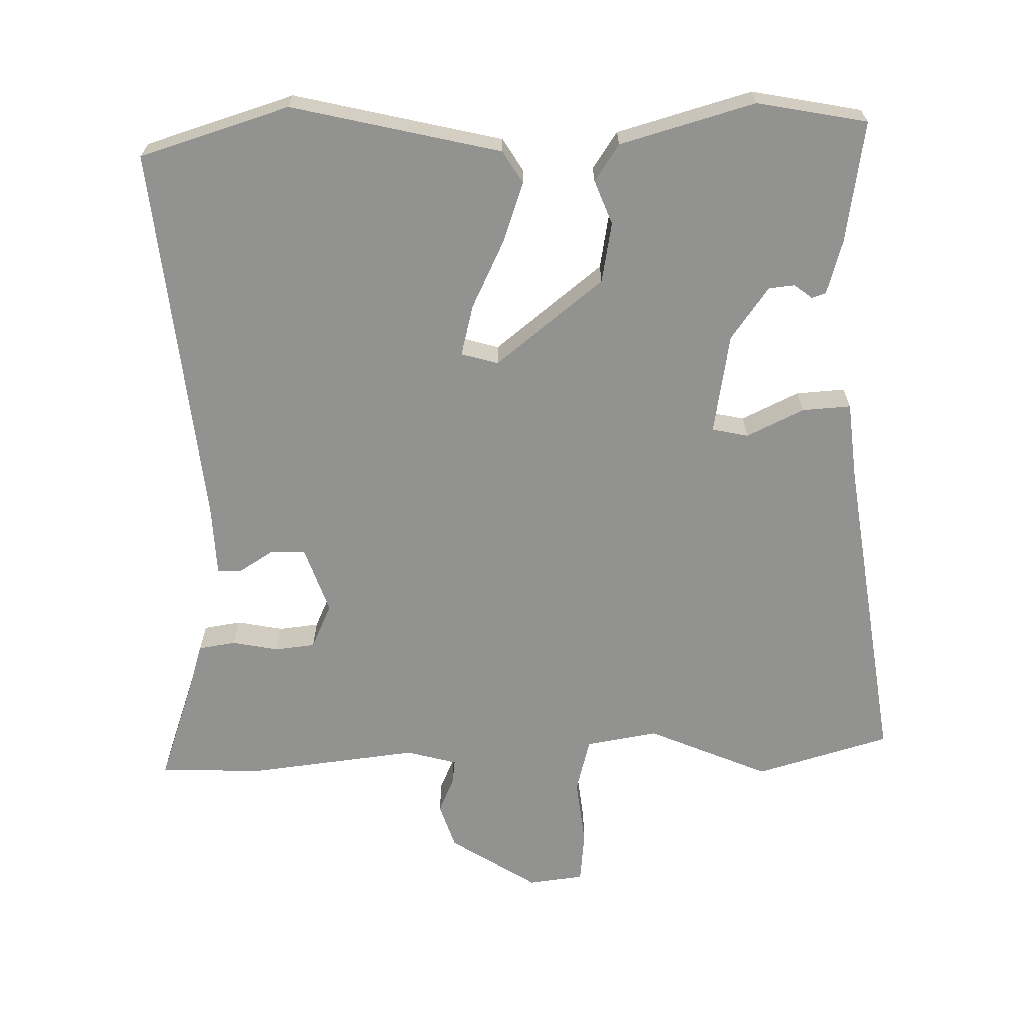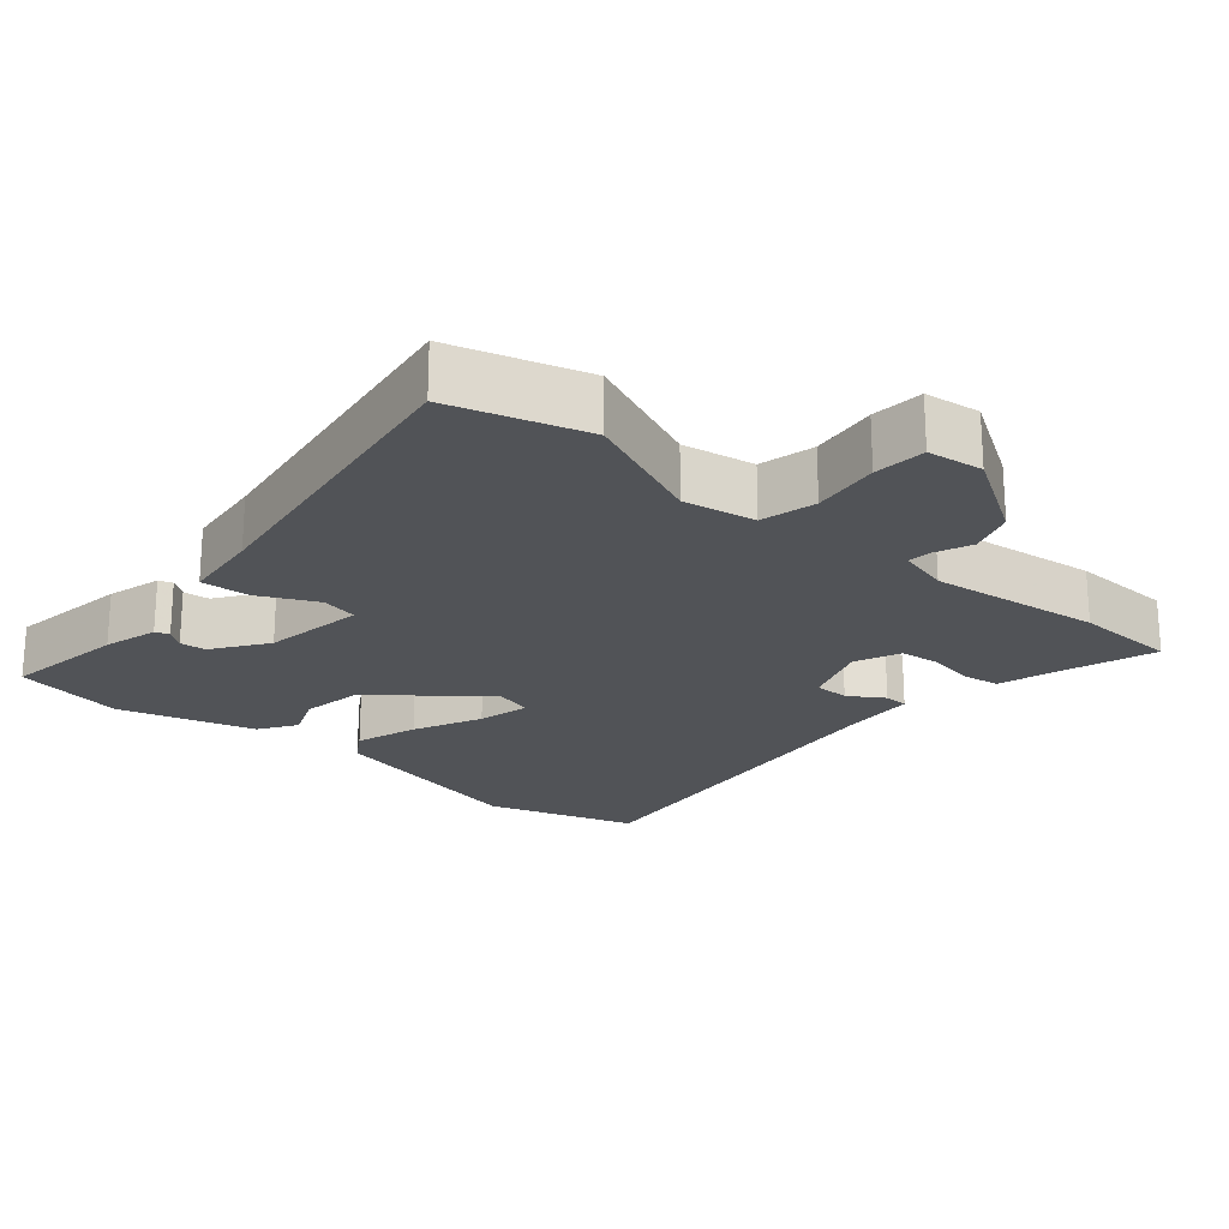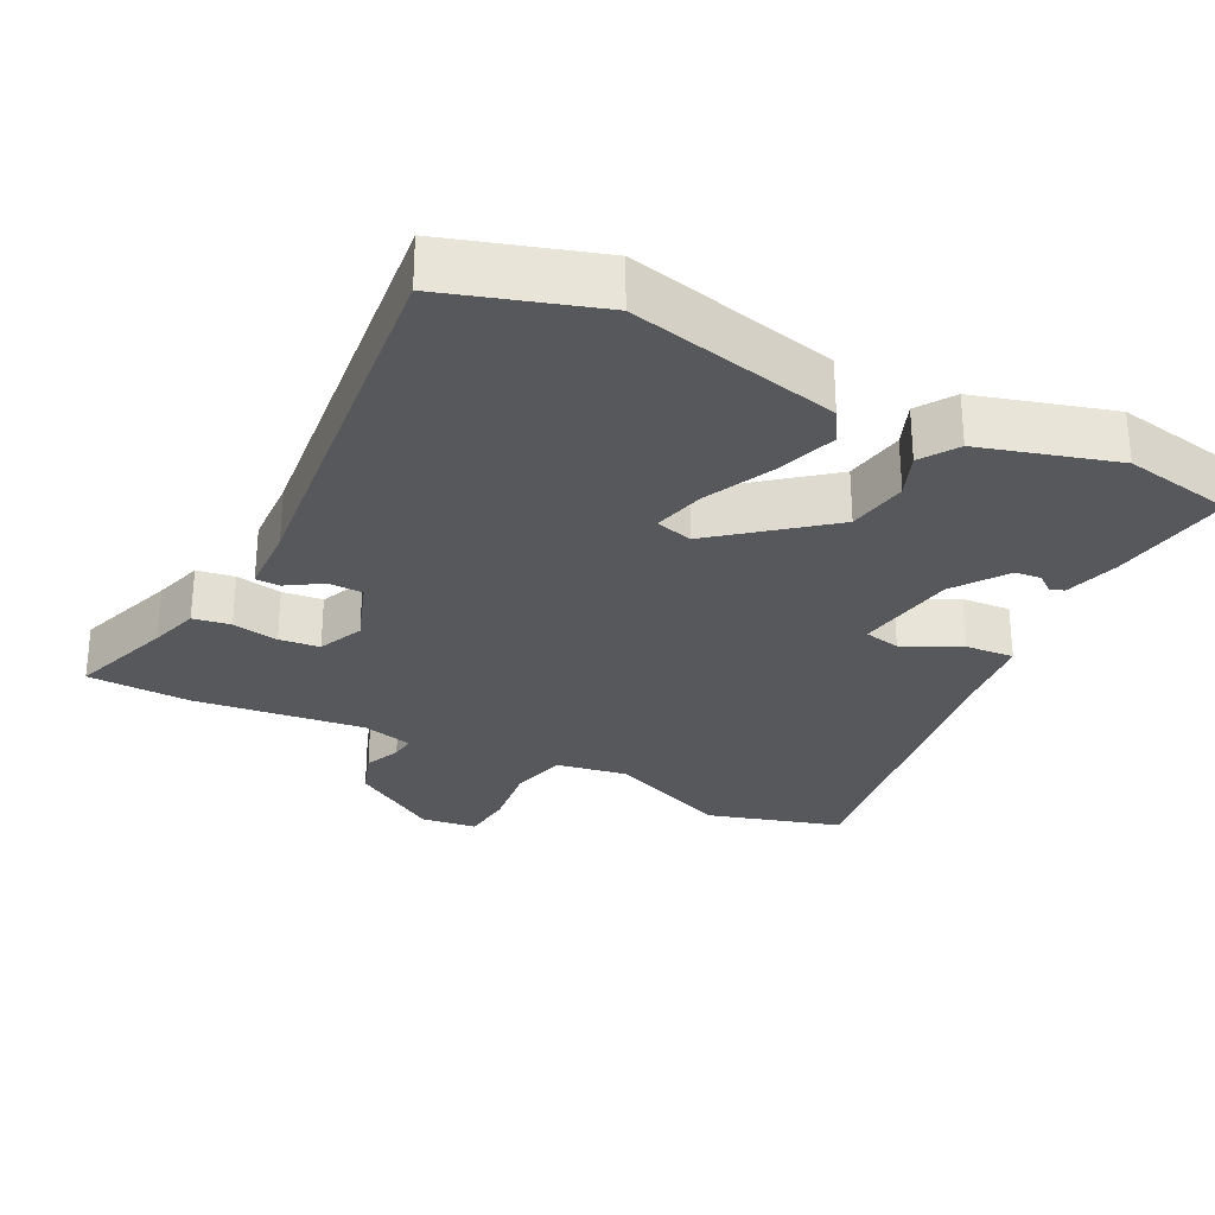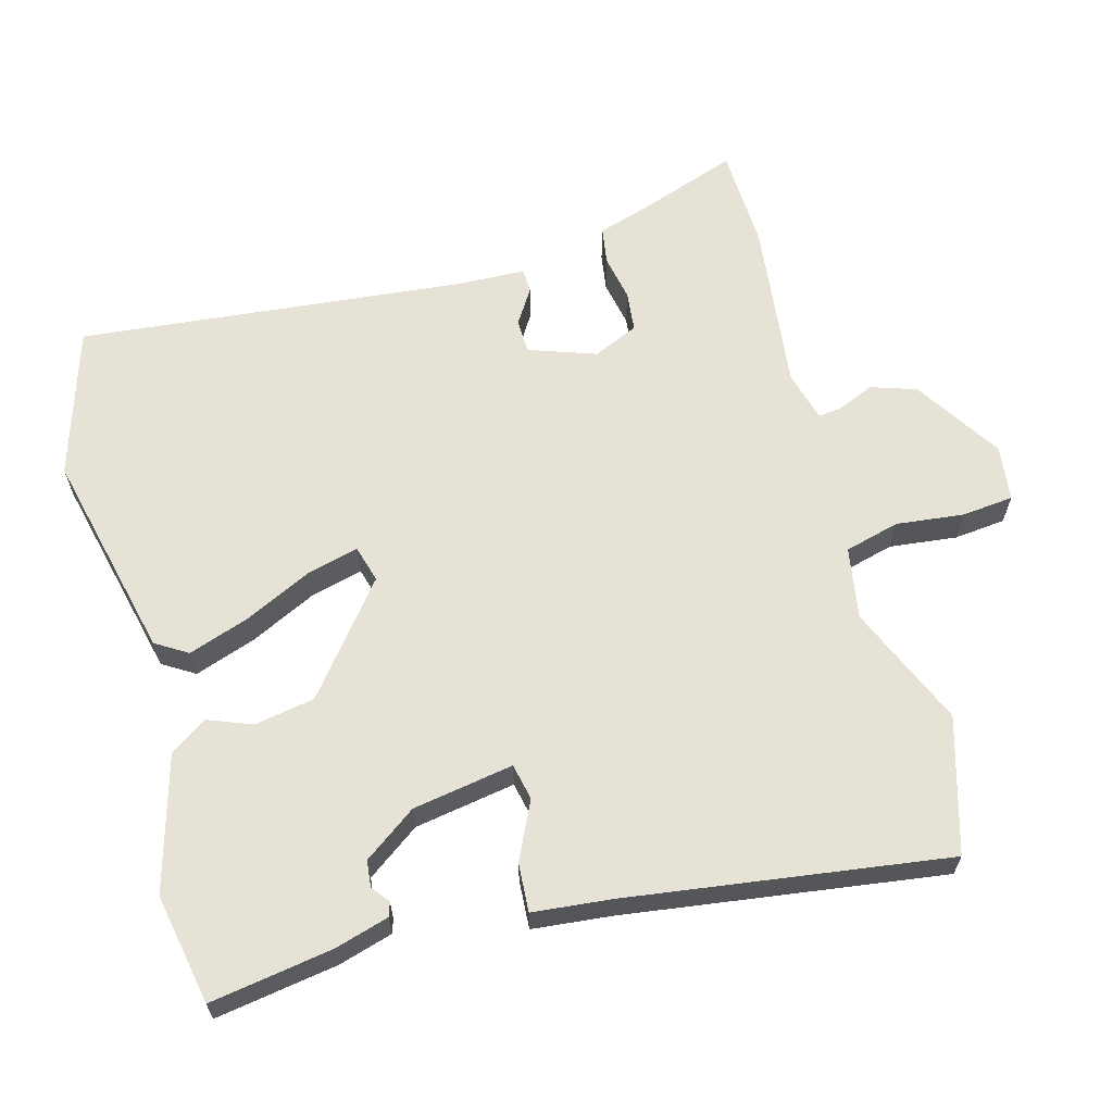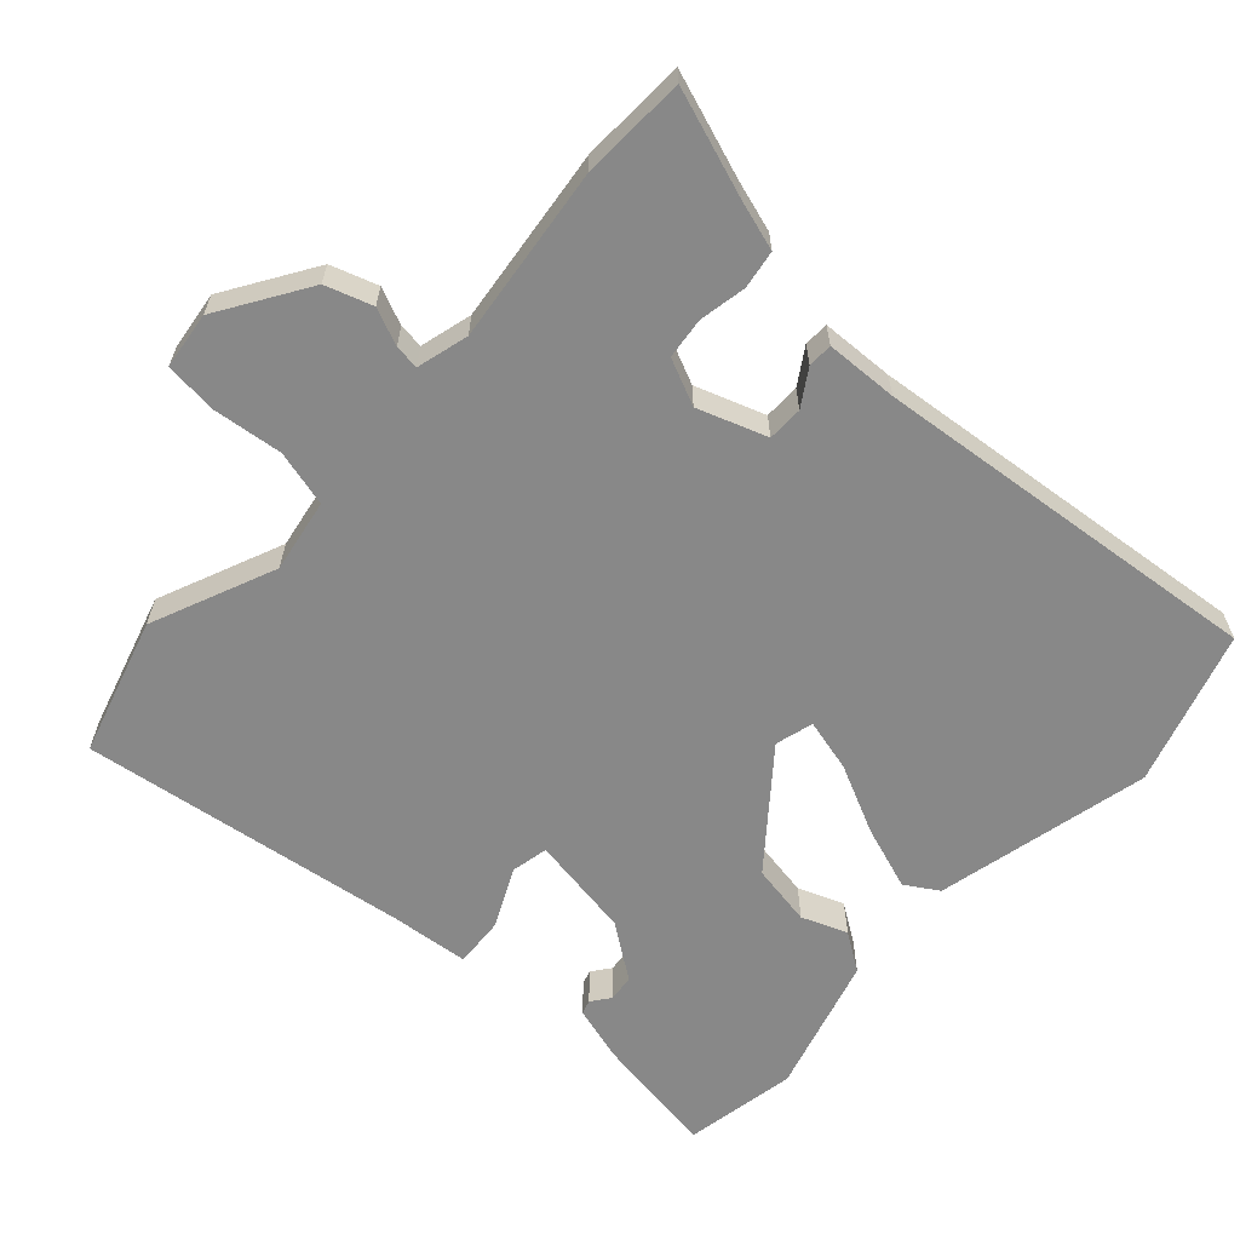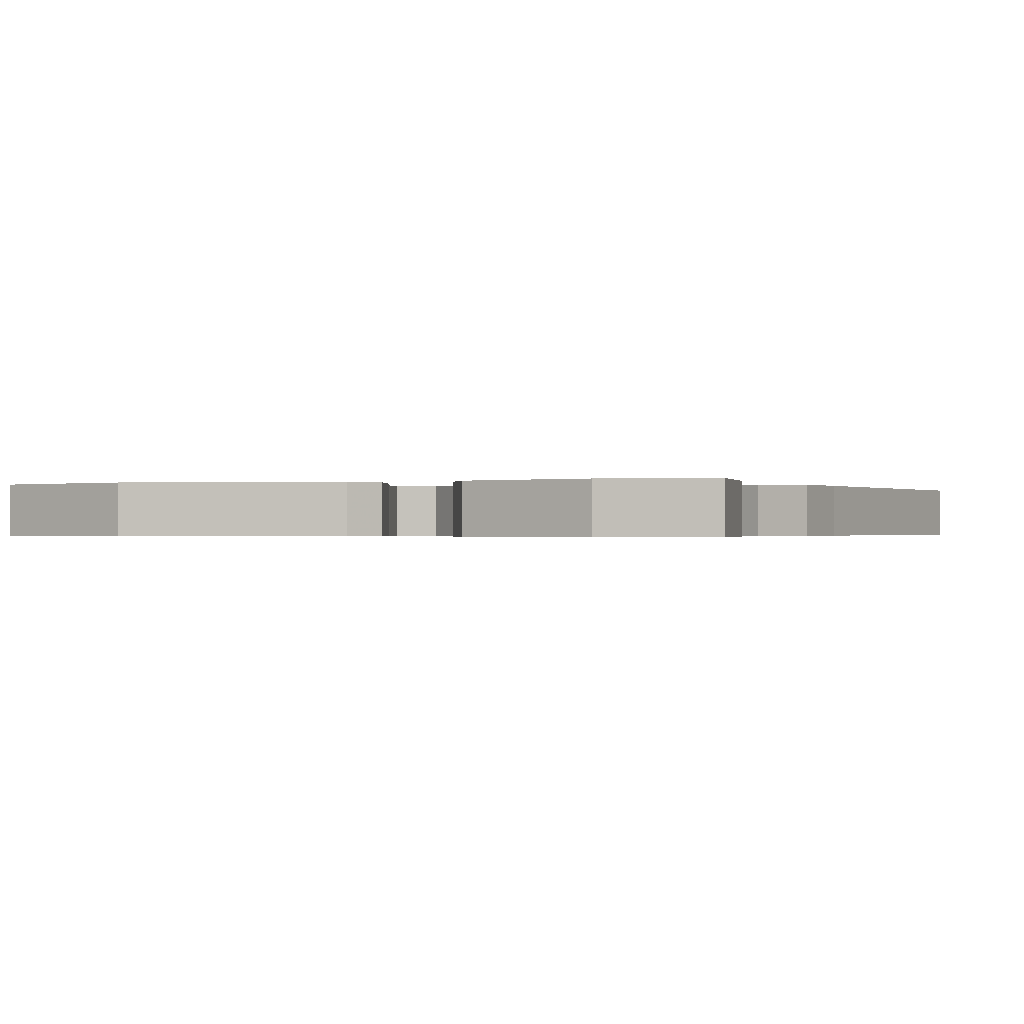
<metadata>
{"format":"obj","ext":"obj","renderer":"f3d","projection":"perspective","resolution":1024,"background":"white","views":[{"elev":-66.2,"azim":-177.5,"up":"+Y"},{"elev":-22.1,"azim":-38.8,"up":"+Y"},{"elev":-28.8,"azim":154.7,"up":"+Y"},{"elev":63.4,"azim":-104.1,"up":"+Y"},{"elev":-62.9,"azim":49.0,"up":"+Y"},{"elev":-0.4,"azim":-157.0,"up":"+Y"}]}
</metadata>
<code>
v 0.519 0.07 -0.495
v 0.306 0.07 -0.556
v 0.012 0.07 -0.48
v -0.015 0.07 -0.434
v 0.017 0.07 -0.348
v 0.065 0.07 -0.254
v 0.085 0.07 -0.182
v 0.033 0.07 -0.166
v -0.122 0.07 -0.284
v -0.139 0.07 -0.369
v -0.116 0.07 -0.432
v -0.152 0.07 -0.483
v -0.344 0.07 -0.533
v -0.499 0.07 -0.5
v -0.468 0.07 -0.328
v -0.444 0.07 -0.252
v -0.424 0.07 -0.246
v -0.399 0.07 -0.266
v -0.362 0.07 -0.263
v -0.307 0.07 -0.19
v -0.28 0.07 -0.048
v -0.331 0.07 -0.036
v -0.413 0.07 -0.073
v -0.482 0.07 -0.076
v -0.491 0.07 0.036
v -0.545 0.07 0.488
v -0.354 0.07 0.539
v -0.184 0.07 0.462
v -0.082 0.07 0.477
v -0.06 0.07 0.554
v -0.069 0.07 0.65
v -0.06 0.07 0.723
v 0.019 0.07 0.731
v 0.14 0.07 0.65
v 0.16 0.07 0.585
v 0.137 0.07 0.535
v 0.132 0.07 0.501
v 0.203 0.07 0.48
v 0.446 0.07 0.503
v 0.591 0.07 0.494
v 0.537 0.07 0.35
v 0.514 0.07 0.281
v 0.461 0.07 0.274
v 0.396 0.07 0.288
v 0.339 0.07 0.283
v 0.309 0.07 0.22
v 0.34 0.07 0.124
v 0.389 0.07 0.122
v 0.439 0.07 0.152
v 0.473 0.07 0.15
v 0.475 0.07 0.05
v 0.519 0 -0.495
v 0.306 0 -0.556
v 0.012 0 -0.48
v -0.015 0 -0.434
v 0.017 0 -0.348
v 0.065 0 -0.254
v 0.085 0 -0.182
v 0.033 0 -0.166
v -0.122 0 -0.284
v -0.139 0 -0.369
v -0.116 0 -0.432
v -0.152 0 -0.483
v -0.344 0 -0.533
v -0.499 0 -0.5
v -0.468 0 -0.328
v -0.444 0 -0.252
v -0.424 0 -0.246
v -0.399 0 -0.266
v -0.362 0 -0.263
v -0.307 0 -0.19
v -0.28 0 -0.048
v -0.331 0 -0.036
v -0.413 0 -0.073
v -0.482 0 -0.076
v -0.491 0 0.036
v -0.545 0 0.488
v -0.354 0 0.539
v -0.184 0 0.462
v -0.082 0 0.477
v -0.06 0 0.554
v -0.069 0 0.65
v -0.06 0 0.723
v 0.019 0 0.731
v 0.14 0 0.65
v 0.16 0 0.585
v 0.137 0 0.535
v 0.132 0 0.501
v 0.203 0 0.48
v 0.446 0 0.503
v 0.591 0 0.494
v 0.537 0 0.35
v 0.514 0 0.281
v 0.461 0 0.274
v 0.396 0 0.288
v 0.339 0 0.283
v 0.309 0 0.22
v 0.34 0 0.124
v 0.389 0 0.122
v 0.439 0 0.152
v 0.473 0 0.15
v 0.475 0 0.05
f 48 49 50 51
f 47 48 51 1
f 46 47 1 2
f 41 42 43 44
f 41 44 45
f 38 39 40 41
f 37 38 41 45
f 33 34 35 36
f 33 36 37
f 30 31 32 33
f 29 30 33 37
f 28 29 37 45
f 25 26 27 28
f 22 23 24 25
f 21 22 25 28
f 15 16 17 18
f 15 18 19
f 14 15 19
f 13 14 19 20
f 10 11 12 13
f 9 10 13 20
f 3 4 5 6
f 46 2 3 6
f 46 6 7
f 21 28 45 46
f 21 46 7 8
f 8 9 20 21
f 102 101 100 99
f 52 102 99 98
f 53 52 98 97
f 95 94 93 92
f 96 95 92
f 92 91 90 89
f 96 92 89 88
f 87 86 85 84
f 88 87 84
f 84 83 82 81
f 88 84 81 80
f 96 88 80 79
f 79 78 77 76
f 76 75 74 73
f 79 76 73 72
f 69 68 67 66
f 70 69 66
f 70 66 65
f 71 70 65 64
f 64 63 62 61
f 71 64 61 60
f 57 56 55 54
f 57 54 53 97
f 58 57 97
f 97 96 79 72
f 59 58 97 72
f 72 71 60 59
f 1 52 53 2
f 2 53 54 3
f 3 54 55 4
f 4 55 56 5
f 5 56 57 6
f 6 57 58 7
f 7 58 59 8
f 8 59 60 9
f 9 60 61 10
f 10 61 62 11
f 11 62 63 12
f 12 63 64 13
f 13 64 65 14
f 14 65 66 15
f 15 66 67 16
f 16 67 68 17
f 17 68 69 18
f 18 69 70 19
f 19 70 71 20
f 20 71 72 21
f 21 72 73 22
f 22 73 74 23
f 23 74 75 24
f 24 75 76 25
f 25 76 77 26
f 26 77 78 27
f 27 78 79 28
f 28 79 80 29
f 29 80 81 30
f 30 81 82 31
f 31 82 83 32
f 32 83 84 33
f 33 84 85 34
f 34 85 86 35
f 35 86 87 36
f 36 87 88 37
f 37 88 89 38
f 38 89 90 39
f 39 90 91 40
f 40 91 92 41
f 41 92 93 42
f 42 93 94 43
f 43 94 95 44
f 44 95 96 45
f 45 96 97 46
f 46 97 98 47
f 47 98 99 48
f 48 99 100 49
f 49 100 101 50
f 50 101 102 51
f 51 102 52 1

</code>
